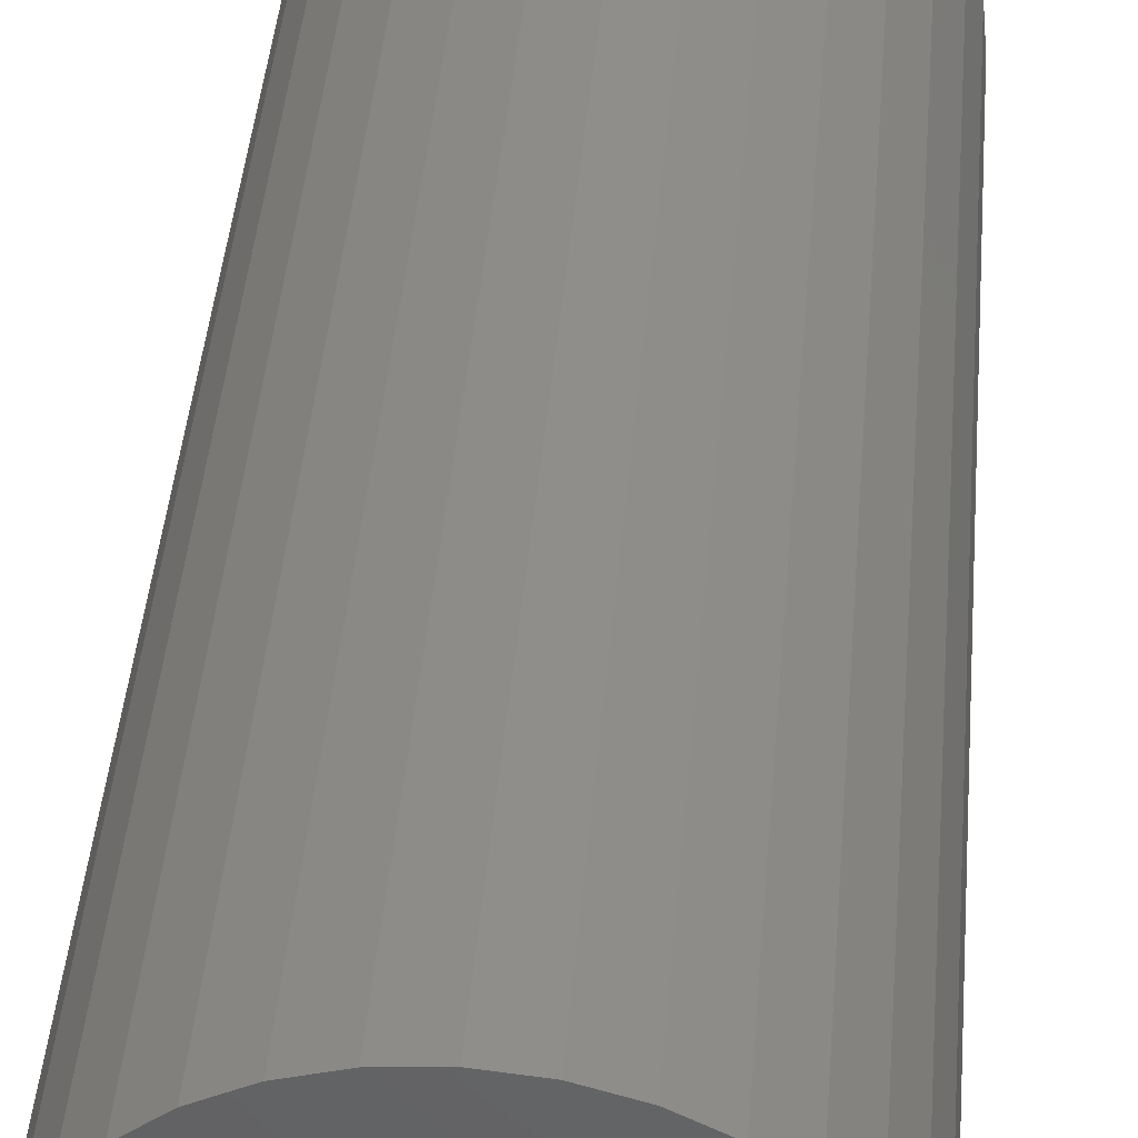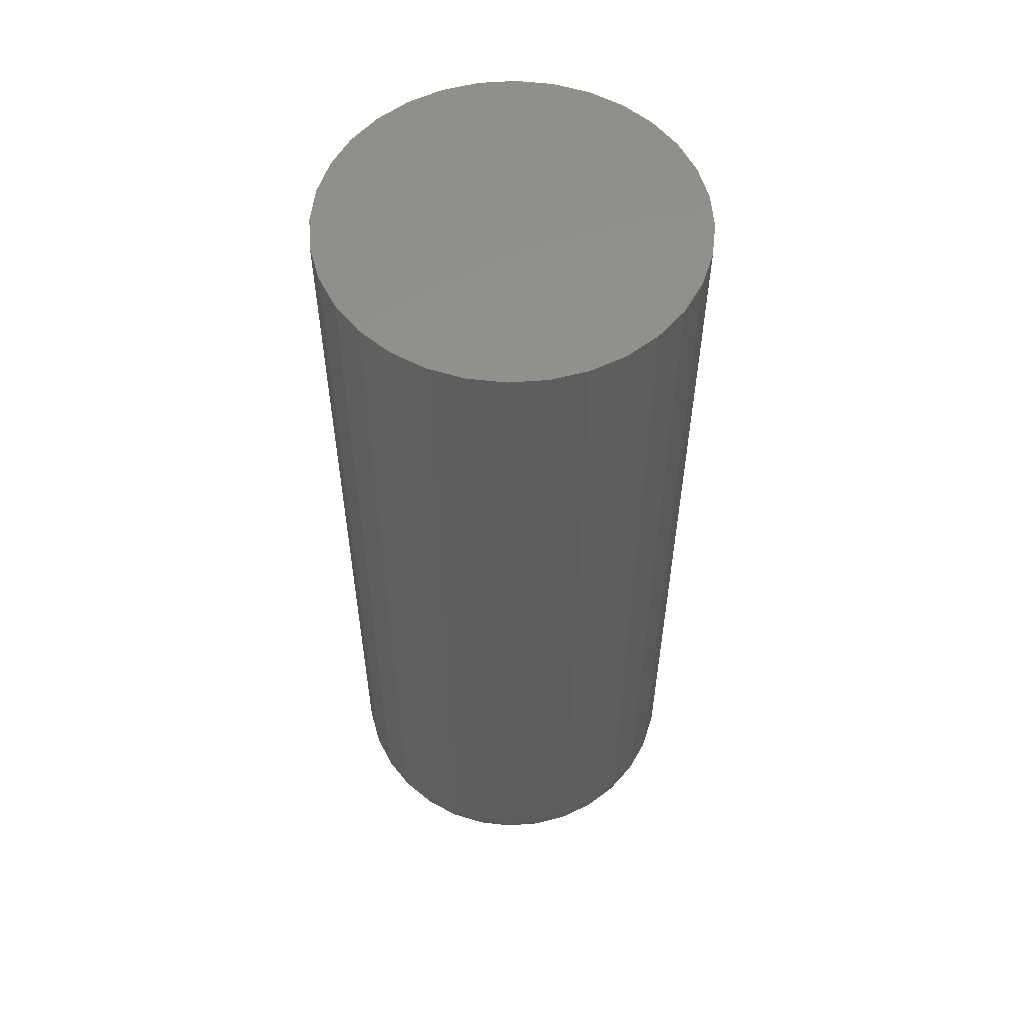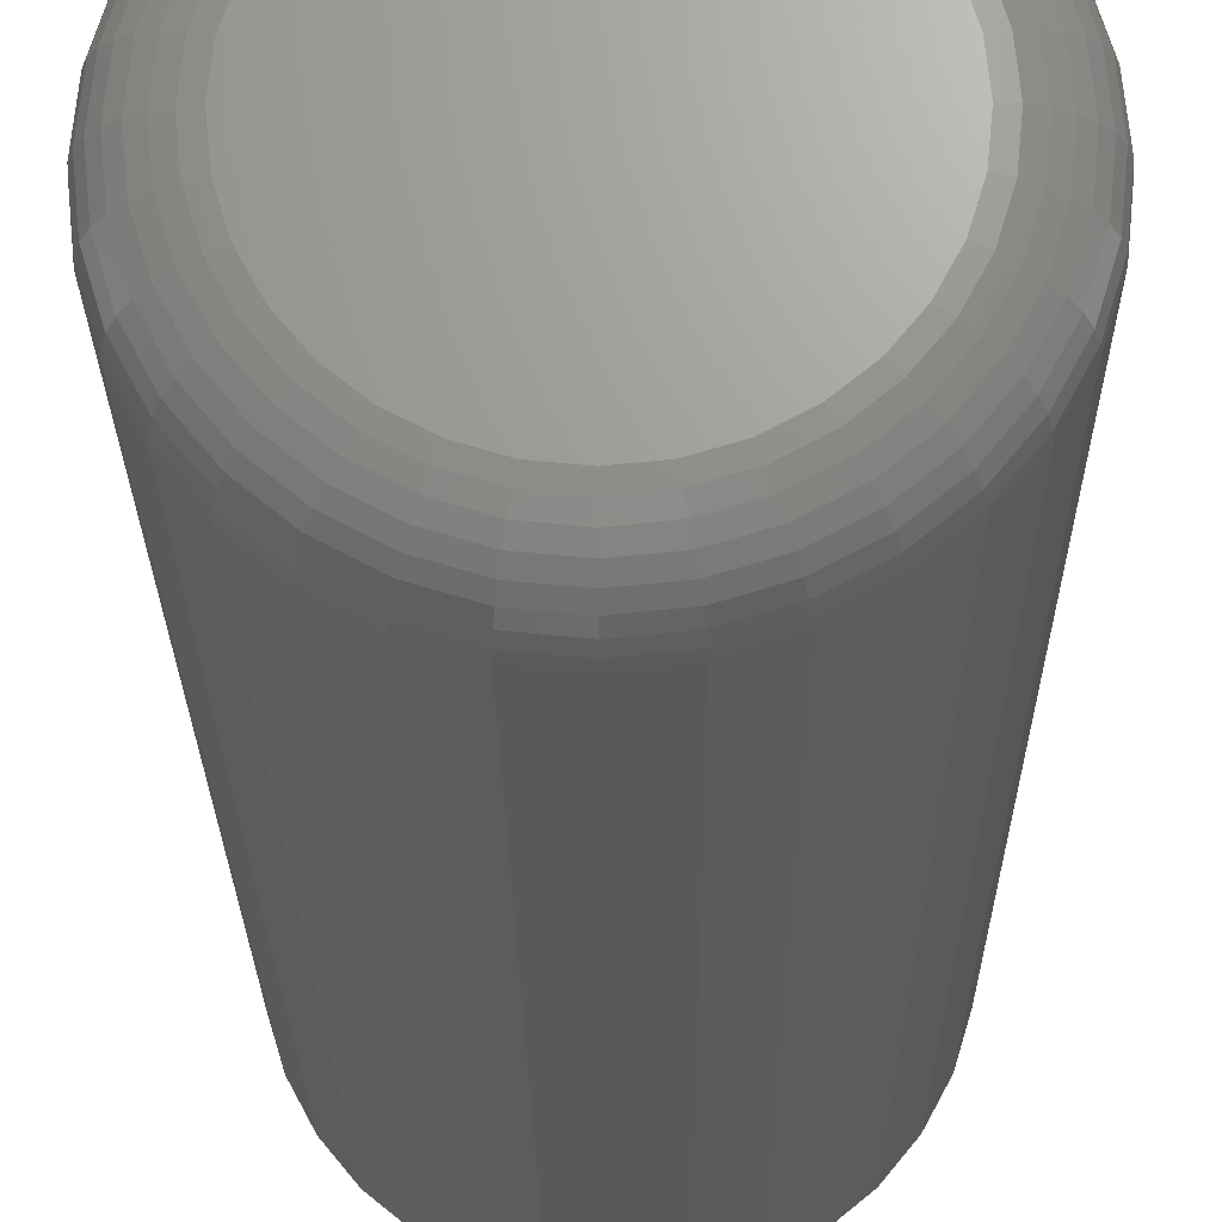
<metadata>
{"format":"stl","ext":"stl","renderer":"f3d","projection":"perspective","resolution":1024,"background":"white","views":[{"elev":42.0,"azim":4.7,"up":"+Y"},{"elev":55.9,"azim":147.5,"up":"+Z"},{"elev":-21.3,"azim":-179.5,"up":"+Y"}]}
</metadata>
<code>
# stl→obj: 320 verts, 636 faces
v 0.1111 -0.08969 0
v 0.1186 -0.08744 0
v 0.1263 -0.08668 0
v 0.134 -0.08744 0
v 0.1415 -0.08969 0
v 0.1043 -0.09336 0
v 0.1483 -0.09336 0
v 0.09829 -0.09829 0
v 0.1543 -0.09829 0
v 0.09336 -0.1043 0
v 0.1593 -0.1043 0
v 0.08969 -0.1111 0
v 0.1629 -0.1111 0
v 0.08744 -0.1186 0
v 0.1652 -0.1186 0
v 0.1629 -0.1415 0
v 0.08969 -0.1415 0
v 0.1652 -0.134 0
v 0.09336 -0.1483 0
v 0.1593 -0.1483 0
v 0.09829 -0.1543 0
v 0.1543 -0.1543 0
v 0.1043 -0.1593 0
v 0.1483 -0.1593 0
v 0.1111 -0.1629 0
v 0.1415 -0.1629 0
v 0.1186 -0.1652 0
v 0.1263 -0.166 0
v 0.134 -0.1652 0
v 0.08744 -0.134 0
v 0.08668 -0.1263 0
v 0.166 -0.1263 0
v 0.1816 -0.1263 0.01562
v 0.1816 -0.1263 0.2812
v 0.1805 -0.1371 0.01562
v 0.1805 -0.1371 0.2812
v 0.1774 -0.1475 0.01562
v 0.1774 -0.1475 0.2812
v 0.1723 -0.157 0.01562
v 0.1723 -0.157 0.2812
v 0.1654 -0.1654 0.01562
v 0.1654 -0.1654 0.2812
v 0.157 -0.1723 0.01562
v 0.157 -0.1723 0.2812
v 0.1475 -0.1774 0.01562
v 0.1475 -0.1774 0.2812
v 0.1371 -0.1805 0.01562
v 0.1371 -0.1805 0.2812
v 0.1263 -0.1816 0.01562
v 0.1263 -0.1816 0.2812
v 0.1155 -0.1805 0.01562
v 0.1155 -0.1805 0.2812
v 0.1052 -0.1774 0.01562
v 0.1052 -0.1774 0.2812
v 0.09561 -0.1723 0.01562
v 0.09561 -0.1723 0.2812
v 0.08724 -0.1654 0.01562
v 0.08724 -0.1654 0.2812
v 0.08037 -0.157 0.01562
v 0.08037 -0.157 0.2812
v 0.07526 -0.1475 0.01562
v 0.07526 -0.1475 0.2812
v 0.07211 -0.1371 0.01562
v 0.07211 -0.1371 0.2812
v 0.07105 -0.1263 0.01562
v 0.07105 -0.1263 0.2812
v 0.07211 -0.1155 0.01562
v 0.07211 -0.1155 0.2812
v 0.07526 -0.1052 0.01562
v 0.07526 -0.1052 0.2812
v 0.08037 -0.09561 0.01562
v 0.08037 -0.09561 0.2812
v 0.08724 -0.08724 0.01562
v 0.08724 -0.08724 0.2812
v 0.09561 -0.08037 0.01562
v 0.09561 -0.08037 0.2812
v 0.1052 -0.07526 0.01562
v 0.1052 -0.07526 0.2812
v 0.1155 -0.07211 0.01562
v 0.1155 -0.07211 0.2812
v 0.1263 -0.07105 0.01562
v 0.1263 -0.07105 0.2812
v 0.1371 -0.07211 0.01562
v 0.1371 -0.07211 0.2812
v 0.1475 -0.07526 0.01562
v 0.1475 -0.07526 0.2812
v 0.157 -0.08037 0.01562
v 0.157 -0.08037 0.2812
v 0.1654 -0.08724 0.01562
v 0.1654 -0.08724 0.2812
v 0.1723 -0.09561 0.01562
v 0.1723 -0.09561 0.2812
v 0.1774 -0.1052 0.01562
v 0.1774 -0.1052 0.2812
v 0.1805 -0.1155 0.01562
v 0.1805 -0.1155 0.2812
v 0.07135 -0.1263 0.01258
v 0.07241 -0.1156 0.01258
v 0.07224 -0.1263 0.009646
v 0.07328 -0.1158 0.009646
v 0.07369 -0.1263 0.006944
v 0.0747 -0.116 0.006944
v 0.07563 -0.1263 0.004576
v 0.0766 -0.1164 0.004576
v 0.078 -0.1263 0.002633
v 0.07893 -0.1169 0.002633
v 0.0807 -0.1263 0.001189
v 0.08157 -0.1174 0.001189
v 0.08363 -0.1263 0.0003002
v 0.08445 -0.118 0.0003002
v 0.1802 -0.1156 0.01258
v 0.1813 -0.1263 0.01258
v 0.1794 -0.1158 0.009646
v 0.1804 -0.1263 0.009646
v 0.1779 -0.116 0.006944
v 0.1789 -0.1263 0.006944
v 0.176 -0.1164 0.004576
v 0.177 -0.1263 0.004576
v 0.1737 -0.1169 0.002633
v 0.1746 -0.1263 0.002633
v 0.1711 -0.1174 0.001189
v 0.1719 -0.1263 0.001189
v 0.1682 -0.118 0.0003002
v 0.169 -0.1263 0.0003002
v 0.1771 -0.1053 0.01258
v 0.1763 -0.1056 0.009646
v 0.1749 -0.1062 0.006944
v 0.1731 -0.1069 0.004576
v 0.171 -0.1078 0.002633
v 0.1685 -0.1089 0.001189
v 0.1658 -0.11 0.0003002
v 0.172 -0.09578 0.01258
v 0.1713 -0.09627 0.009646
v 0.1701 -0.09708 0.006944
v 0.1685 -0.09816 0.004576
v 0.1665 -0.09947 0.002633
v 0.1642 -0.101 0.001189
v 0.1618 -0.1026 0.0003002
v 0.1652 -0.08745 0.01258
v 0.1646 -0.08808 0.009646
v 0.1635 -0.0891 0.006944
v 0.1622 -0.09047 0.004576
v 0.1605 -0.09215 0.002633
v 0.1586 -0.09406 0.001189
v 0.1565 -0.09613 0.0003002
v 0.1569 -0.08062 0.01258
v 0.1564 -0.08136 0.009646
v 0.1556 -0.08256 0.006944
v 0.1545 -0.08417 0.004576
v 0.1532 -0.08614 0.002633
v 0.1517 -0.08839 0.001189
v 0.15 -0.09082 0.0003002
v 0.1473 -0.07554 0.01258
v 0.147 -0.07636 0.009646
v 0.1465 -0.07769 0.006944
v 0.1457 -0.07949 0.004576
v 0.1448 -0.08167 0.002633
v 0.1438 -0.08417 0.001189
v 0.1427 -0.08688 0.0003002
v 0.137 -0.07241 0.01258
v 0.1369 -0.07328 0.009646
v 0.1366 -0.0747 0.006944
v 0.1362 -0.0766 0.004576
v 0.1357 -0.07893 0.002633
v 0.1352 -0.08157 0.001189
v 0.1346 -0.08445 0.0003002
v 0.1263 -0.07135 0.01258
v 0.1263 -0.07224 0.009646
v 0.1263 -0.07369 0.006944
v 0.1263 -0.07563 0.004576
v 0.1263 -0.078 0.002633
v 0.1263 -0.0807 0.001189
v 0.1263 -0.08363 0.0003002
v 0.1156 -0.07241 0.01258
v 0.1158 -0.07328 0.009646
v 0.116 -0.0747 0.006944
v 0.1164 -0.0766 0.004576
v 0.1169 -0.07893 0.002633
v 0.1174 -0.08157 0.001189
v 0.118 -0.08445 0.0003002
v 0.1053 -0.07554 0.01258
v 0.1056 -0.07636 0.009646
v 0.1062 -0.07769 0.006944
v 0.1069 -0.07949 0.004576
v 0.1078 -0.08167 0.002633
v 0.1089 -0.08417 0.001189
v 0.11 -0.08688 0.0003002
v 0.09578 -0.08062 0.01258
v 0.09627 -0.08136 0.009646
v 0.09708 -0.08256 0.006944
v 0.09816 -0.08417 0.004576
v 0.09947 -0.08614 0.002633
v 0.101 -0.08839 0.001189
v 0.1026 -0.09082 0.0003002
v 0.08745 -0.08745 0.01258
v 0.08808 -0.08808 0.009646
v 0.0891 -0.0891 0.006944
v 0.09047 -0.09047 0.004576
v 0.09215 -0.09215 0.002633
v 0.09406 -0.09406 0.001189
v 0.09613 -0.09613 0.0003002
v 0.08062 -0.09578 0.01258
v 0.08136 -0.09627 0.009646
v 0.08256 -0.09708 0.006944
v 0.08417 -0.09816 0.004576
v 0.08614 -0.09947 0.002633
v 0.08839 -0.101 0.001189
v 0.09082 -0.1026 0.0003002
v 0.07554 -0.1053 0.01258
v 0.07636 -0.1056 0.009646
v 0.07769 -0.1062 0.006944
v 0.07949 -0.1069 0.004576
v 0.08167 -0.1078 0.002633
v 0.08417 -0.1089 0.001189
v 0.08688 -0.11 0.0003002
v 0.1802 -0.137 0.01258
v 0.1794 -0.1369 0.009646
v 0.1779 -0.1366 0.006944
v 0.176 -0.1362 0.004576
v 0.1737 -0.1357 0.002633
v 0.1711 -0.1352 0.001189
v 0.1682 -0.1346 0.0003002
v 0.07241 -0.137 0.01258
v 0.07328 -0.1369 0.009646
v 0.0747 -0.1366 0.006944
v 0.0766 -0.1362 0.004576
v 0.07893 -0.1357 0.002633
v 0.08157 -0.1352 0.001189
v 0.08445 -0.1346 0.0003002
v 0.07554 -0.1473 0.01258
v 0.07636 -0.147 0.009646
v 0.07769 -0.1465 0.006944
v 0.07949 -0.1457 0.004576
v 0.08167 -0.1448 0.002633
v 0.08417 -0.1438 0.001189
v 0.08688 -0.1427 0.0003002
v 0.08062 -0.1569 0.01258
v 0.08136 -0.1564 0.009646
v 0.08256 -0.1556 0.006944
v 0.08417 -0.1545 0.004576
v 0.08614 -0.1532 0.002633
v 0.08839 -0.1517 0.001189
v 0.09082 -0.15 0.0003002
v 0.08745 -0.1652 0.01258
v 0.08808 -0.1646 0.009646
v 0.0891 -0.1635 0.006944
v 0.09047 -0.1622 0.004576
v 0.09215 -0.1605 0.002633
v 0.09406 -0.1586 0.001189
v 0.09613 -0.1565 0.0003002
v 0.09578 -0.172 0.01258
v 0.09627 -0.1713 0.009646
v 0.09708 -0.1701 0.006944
v 0.09816 -0.1685 0.004576
v 0.09947 -0.1665 0.002633
v 0.101 -0.1642 0.001189
v 0.1026 -0.1618 0.0003002
v 0.1053 -0.1771 0.01258
v 0.1056 -0.1763 0.009646
v 0.1062 -0.1749 0.006944
v 0.1069 -0.1731 0.004576
v 0.1078 -0.171 0.002633
v 0.1089 -0.1685 0.001189
v 0.11 -0.1658 0.0003002
v 0.1156 -0.1802 0.01258
v 0.1158 -0.1794 0.009646
v 0.116 -0.1779 0.006944
v 0.1164 -0.176 0.004576
v 0.1169 -0.1737 0.002633
v 0.1174 -0.1711 0.001189
v 0.118 -0.1682 0.0003002
v 0.1263 -0.1813 0.01258
v 0.1263 -0.1804 0.009646
v 0.1263 -0.1789 0.006944
v 0.1263 -0.177 0.004576
v 0.1263 -0.1746 0.002633
v 0.1263 -0.1719 0.001189
v 0.1263 -0.169 0.0003002
v 0.137 -0.1802 0.01258
v 0.1369 -0.1794 0.009646
v 0.1366 -0.1779 0.006944
v 0.1362 -0.176 0.004576
v 0.1357 -0.1737 0.002633
v 0.1352 -0.1711 0.001189
v 0.1346 -0.1682 0.0003002
v 0.1473 -0.1771 0.01258
v 0.147 -0.1763 0.009646
v 0.1465 -0.1749 0.006944
v 0.1457 -0.1731 0.004576
v 0.1448 -0.171 0.002633
v 0.1438 -0.1685 0.001189
v 0.1427 -0.1658 0.0003002
v 0.1569 -0.172 0.01258
v 0.1564 -0.1713 0.009646
v 0.1556 -0.1701 0.006944
v 0.1545 -0.1685 0.004576
v 0.1532 -0.1665 0.002633
v 0.1517 -0.1642 0.001189
v 0.15 -0.1618 0.0003002
v 0.1652 -0.1652 0.01258
v 0.1646 -0.1646 0.009646
v 0.1635 -0.1635 0.006944
v 0.1622 -0.1622 0.004576
v 0.1605 -0.1605 0.002633
v 0.1586 -0.1586 0.001189
v 0.1565 -0.1565 0.0003002
v 0.172 -0.1569 0.01258
v 0.1713 -0.1564 0.009646
v 0.1701 -0.1556 0.006944
v 0.1685 -0.1545 0.004576
v 0.1665 -0.1532 0.002633
v 0.1642 -0.1517 0.001189
v 0.1618 -0.15 0.0003002
v 0.1771 -0.1473 0.01258
v 0.1763 -0.147 0.009646
v 0.1749 -0.1465 0.006944
v 0.1731 -0.1457 0.004576
v 0.171 -0.1448 0.002633
v 0.1685 -0.1438 0.001189
v 0.1658 -0.1427 0.0003002
f 1 2 3
f 1 3 4
f 5 1 4
f 6 1 5
f 7 6 5
f 8 6 7
f 9 8 7
f 10 8 9
f 11 10 9
f 12 10 11
f 13 12 11
f 14 12 13
f 15 14 13
f 16 17 18
f 19 17 16
f 20 19 16
f 21 19 20
f 22 21 20
f 23 21 22
f 24 23 22
f 25 23 24
f 26 25 24
f 27 25 26
f 28 27 26
f 29 28 26
f 17 30 18
f 18 30 31
f 18 31 32
f 32 31 14
f 32 14 15
f 33 34 35
f 35 34 36
f 35 36 37
f 37 36 38
f 37 38 39
f 39 38 40
f 39 40 41
f 41 40 42
f 41 42 43
f 43 42 44
f 43 44 45
f 45 44 46
f 45 46 47
f 47 46 48
f 47 48 49
f 49 48 50
f 49 50 51
f 51 50 52
f 51 52 53
f 53 52 54
f 53 54 55
f 55 54 56
f 55 56 57
f 57 56 58
f 57 58 59
f 59 58 60
f 59 60 61
f 61 60 62
f 61 62 63
f 63 62 64
f 63 64 65
f 65 64 66
f 65 66 67
f 67 66 68
f 67 68 69
f 69 68 70
f 69 70 71
f 71 70 72
f 71 72 73
f 73 72 74
f 73 74 75
f 75 74 76
f 75 76 77
f 77 76 78
f 77 78 79
f 79 78 80
f 79 80 81
f 81 80 82
f 81 82 83
f 83 82 84
f 83 84 85
f 85 84 86
f 85 86 87
f 87 86 88
f 87 88 89
f 89 88 90
f 89 90 91
f 91 90 92
f 91 92 93
f 93 92 94
f 93 94 95
f 95 94 96
f 95 96 33
f 33 96 34
f 65 67 97
f 97 67 98
f 97 98 99
f 99 98 100
f 99 100 101
f 101 100 102
f 101 102 103
f 103 102 104
f 103 104 105
f 105 104 106
f 105 106 107
f 107 106 108
f 107 108 109
f 109 108 110
f 109 110 31
f 31 110 14
f 95 33 111
f 111 33 112
f 111 112 113
f 113 112 114
f 113 114 115
f 115 114 116
f 115 116 117
f 117 116 118
f 117 118 119
f 119 118 120
f 119 120 121
f 121 120 122
f 121 122 123
f 123 122 124
f 123 124 15
f 15 124 32
f 93 95 125
f 125 95 111
f 125 111 126
f 126 111 113
f 126 113 127
f 127 113 115
f 127 115 128
f 128 115 117
f 128 117 129
f 129 117 119
f 129 119 130
f 130 119 121
f 130 121 131
f 131 121 123
f 131 123 13
f 13 123 15
f 91 93 132
f 132 93 125
f 132 125 133
f 133 125 126
f 133 126 134
f 134 126 127
f 134 127 135
f 135 127 128
f 135 128 136
f 136 128 129
f 136 129 137
f 137 129 130
f 137 130 138
f 138 130 131
f 138 131 11
f 11 131 13
f 89 91 139
f 139 91 132
f 139 132 140
f 140 132 133
f 140 133 141
f 141 133 134
f 141 134 142
f 142 134 135
f 142 135 143
f 143 135 136
f 143 136 144
f 144 136 137
f 144 137 145
f 145 137 138
f 145 138 9
f 9 138 11
f 87 89 146
f 146 89 139
f 146 139 147
f 147 139 140
f 147 140 148
f 148 140 141
f 148 141 149
f 149 141 142
f 149 142 150
f 150 142 143
f 150 143 151
f 151 143 144
f 151 144 152
f 152 144 145
f 152 145 7
f 7 145 9
f 85 87 153
f 153 87 146
f 153 146 154
f 154 146 147
f 154 147 155
f 155 147 148
f 155 148 156
f 156 148 149
f 156 149 157
f 157 149 150
f 157 150 158
f 158 150 151
f 158 151 159
f 159 151 152
f 159 152 5
f 5 152 7
f 83 85 160
f 160 85 153
f 160 153 161
f 161 153 154
f 161 154 162
f 162 154 155
f 162 155 163
f 163 155 156
f 163 156 164
f 164 156 157
f 164 157 165
f 165 157 158
f 165 158 166
f 166 158 159
f 166 159 4
f 4 159 5
f 81 83 167
f 167 83 160
f 167 160 168
f 168 160 161
f 168 161 169
f 169 161 162
f 169 162 170
f 170 162 163
f 170 163 171
f 171 163 164
f 171 164 172
f 172 164 165
f 172 165 173
f 173 165 166
f 173 166 3
f 3 166 4
f 79 81 174
f 174 81 167
f 174 167 175
f 175 167 168
f 175 168 176
f 176 168 169
f 176 169 177
f 177 169 170
f 177 170 178
f 178 170 171
f 178 171 179
f 179 171 172
f 179 172 180
f 180 172 173
f 180 173 2
f 2 173 3
f 77 79 181
f 181 79 174
f 181 174 182
f 182 174 175
f 182 175 183
f 183 175 176
f 183 176 184
f 184 176 177
f 184 177 185
f 185 177 178
f 185 178 186
f 186 178 179
f 186 179 187
f 187 179 180
f 187 180 1
f 1 180 2
f 75 77 188
f 188 77 181
f 188 181 189
f 189 181 182
f 189 182 190
f 190 182 183
f 190 183 191
f 191 183 184
f 191 184 192
f 192 184 185
f 192 185 193
f 193 185 186
f 193 186 194
f 194 186 187
f 194 187 6
f 6 187 1
f 73 75 195
f 195 75 188
f 195 188 196
f 196 188 189
f 196 189 197
f 197 189 190
f 197 190 198
f 198 190 191
f 198 191 199
f 199 191 192
f 199 192 200
f 200 192 193
f 200 193 201
f 201 193 194
f 201 194 8
f 8 194 6
f 71 73 202
f 202 73 195
f 202 195 203
f 203 195 196
f 203 196 204
f 204 196 197
f 204 197 205
f 205 197 198
f 205 198 206
f 206 198 199
f 206 199 207
f 207 199 200
f 207 200 208
f 208 200 201
f 208 201 10
f 10 201 8
f 69 71 209
f 209 71 202
f 209 202 210
f 210 202 203
f 210 203 211
f 211 203 204
f 211 204 212
f 212 204 205
f 212 205 213
f 213 205 206
f 213 206 214
f 214 206 207
f 214 207 215
f 215 207 208
f 215 208 12
f 12 208 10
f 67 69 98
f 98 69 209
f 98 209 100
f 100 209 210
f 100 210 102
f 102 210 211
f 102 211 104
f 104 211 212
f 104 212 106
f 106 212 213
f 106 213 108
f 108 213 214
f 108 214 110
f 110 214 215
f 110 215 14
f 14 215 12
f 33 35 112
f 112 35 216
f 112 216 114
f 114 216 217
f 114 217 116
f 116 217 218
f 116 218 118
f 118 218 219
f 118 219 120
f 120 219 220
f 120 220 122
f 122 220 221
f 122 221 124
f 124 221 222
f 124 222 32
f 32 222 18
f 63 65 223
f 223 65 97
f 223 97 224
f 224 97 99
f 224 99 225
f 225 99 101
f 225 101 226
f 226 101 103
f 226 103 227
f 227 103 105
f 227 105 228
f 228 105 107
f 228 107 229
f 229 107 109
f 229 109 30
f 30 109 31
f 61 63 230
f 230 63 223
f 230 223 231
f 231 223 224
f 231 224 232
f 232 224 225
f 232 225 233
f 233 225 226
f 233 226 234
f 234 226 227
f 234 227 235
f 235 227 228
f 235 228 236
f 236 228 229
f 236 229 17
f 17 229 30
f 59 61 237
f 237 61 230
f 237 230 238
f 238 230 231
f 238 231 239
f 239 231 232
f 239 232 240
f 240 232 233
f 240 233 241
f 241 233 234
f 241 234 242
f 242 234 235
f 242 235 243
f 243 235 236
f 243 236 19
f 19 236 17
f 57 59 244
f 244 59 237
f 244 237 245
f 245 237 238
f 245 238 246
f 246 238 239
f 246 239 247
f 247 239 240
f 247 240 248
f 248 240 241
f 248 241 249
f 249 241 242
f 249 242 250
f 250 242 243
f 250 243 21
f 21 243 19
f 55 57 251
f 251 57 244
f 251 244 252
f 252 244 245
f 252 245 253
f 253 245 246
f 253 246 254
f 254 246 247
f 254 247 255
f 255 247 248
f 255 248 256
f 256 248 249
f 256 249 257
f 257 249 250
f 257 250 23
f 23 250 21
f 53 55 258
f 258 55 251
f 258 251 259
f 259 251 252
f 259 252 260
f 260 252 253
f 260 253 261
f 261 253 254
f 261 254 262
f 262 254 255
f 262 255 263
f 263 255 256
f 263 256 264
f 264 256 257
f 264 257 25
f 25 257 23
f 51 53 265
f 265 53 258
f 265 258 266
f 266 258 259
f 266 259 267
f 267 259 260
f 267 260 268
f 268 260 261
f 268 261 269
f 269 261 262
f 269 262 270
f 270 262 263
f 270 263 271
f 271 263 264
f 271 264 27
f 27 264 25
f 49 51 272
f 272 51 265
f 272 265 273
f 273 265 266
f 273 266 274
f 274 266 267
f 274 267 275
f 275 267 268
f 275 268 276
f 276 268 269
f 276 269 277
f 277 269 270
f 277 270 278
f 278 270 271
f 278 271 28
f 28 271 27
f 47 49 279
f 279 49 272
f 279 272 280
f 280 272 273
f 280 273 281
f 281 273 274
f 281 274 282
f 282 274 275
f 282 275 283
f 283 275 276
f 283 276 284
f 284 276 277
f 284 277 285
f 285 277 278
f 285 278 29
f 29 278 28
f 45 47 286
f 286 47 279
f 286 279 287
f 287 279 280
f 287 280 288
f 288 280 281
f 288 281 289
f 289 281 282
f 289 282 290
f 290 282 283
f 290 283 291
f 291 283 284
f 291 284 292
f 292 284 285
f 292 285 26
f 26 285 29
f 43 45 293
f 293 45 286
f 293 286 294
f 294 286 287
f 294 287 295
f 295 287 288
f 295 288 296
f 296 288 289
f 296 289 297
f 297 289 290
f 297 290 298
f 298 290 291
f 298 291 299
f 299 291 292
f 299 292 24
f 24 292 26
f 41 43 300
f 300 43 293
f 300 293 301
f 301 293 294
f 301 294 302
f 302 294 295
f 302 295 303
f 303 295 296
f 303 296 304
f 304 296 297
f 304 297 305
f 305 297 298
f 305 298 306
f 306 298 299
f 306 299 22
f 22 299 24
f 39 41 307
f 307 41 300
f 307 300 308
f 308 300 301
f 308 301 309
f 309 301 302
f 309 302 310
f 310 302 303
f 310 303 311
f 311 303 304
f 311 304 312
f 312 304 305
f 312 305 313
f 313 305 306
f 313 306 20
f 20 306 22
f 37 39 314
f 314 39 307
f 314 307 315
f 315 307 308
f 315 308 316
f 316 308 309
f 316 309 317
f 317 309 310
f 317 310 318
f 318 310 311
f 318 311 319
f 319 311 312
f 319 312 320
f 320 312 313
f 320 313 16
f 16 313 20
f 35 37 216
f 216 37 314
f 216 314 217
f 217 314 315
f 217 315 218
f 218 315 316
f 218 316 219
f 219 316 317
f 219 317 220
f 220 317 318
f 220 318 221
f 221 318 319
f 221 319 222
f 222 319 320
f 222 320 18
f 18 320 16
f 80 84 82
f 84 80 78
f 84 78 86
f 86 78 76
f 86 76 88
f 88 76 74
f 88 74 90
f 90 74 72
f 90 72 92
f 92 72 70
f 92 70 94
f 38 60 40
f 40 60 58
f 40 58 42
f 42 58 56
f 42 56 44
f 44 56 54
f 44 54 46
f 46 54 52
f 46 52 48
f 48 52 50
f 94 70 96
f 96 70 68
f 96 68 34
f 34 68 66
f 34 66 36
f 36 66 64
f 36 64 38
f 38 64 62
f 38 62 60

</code>
